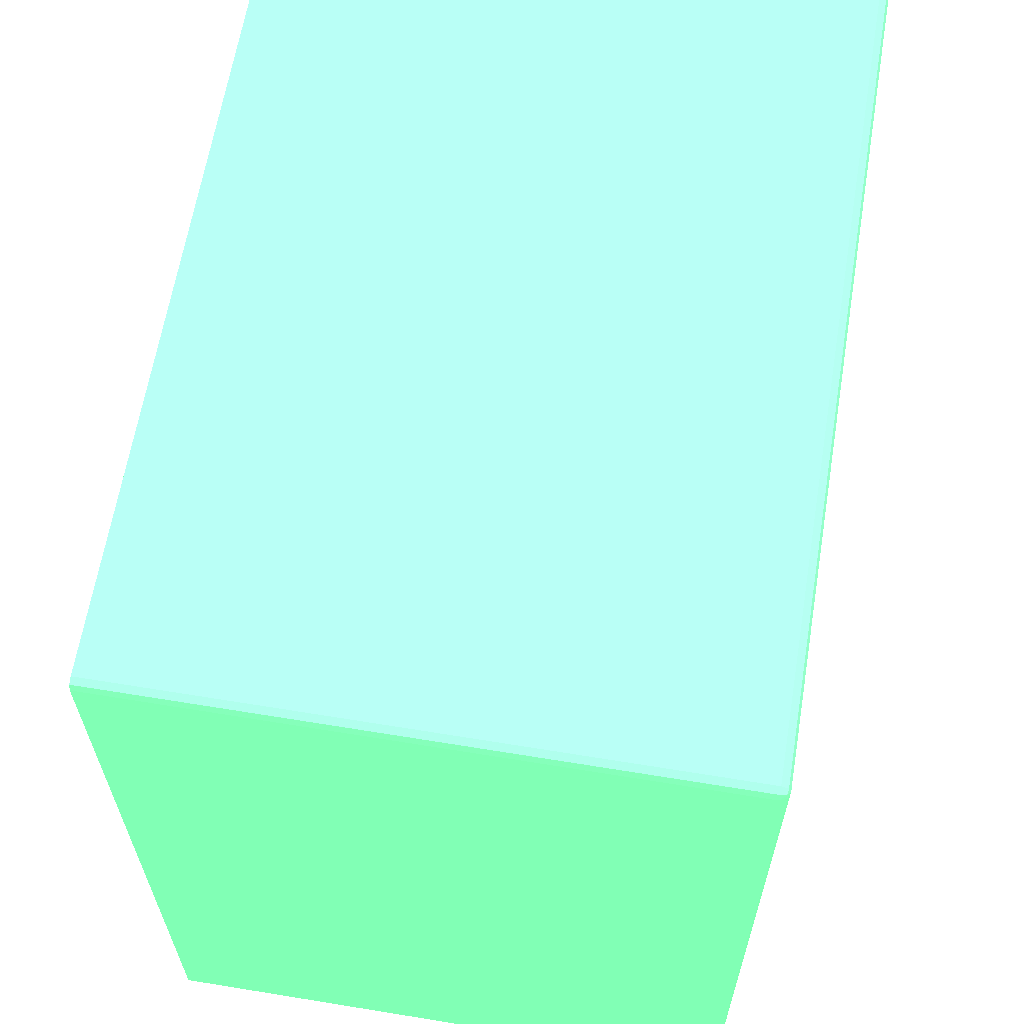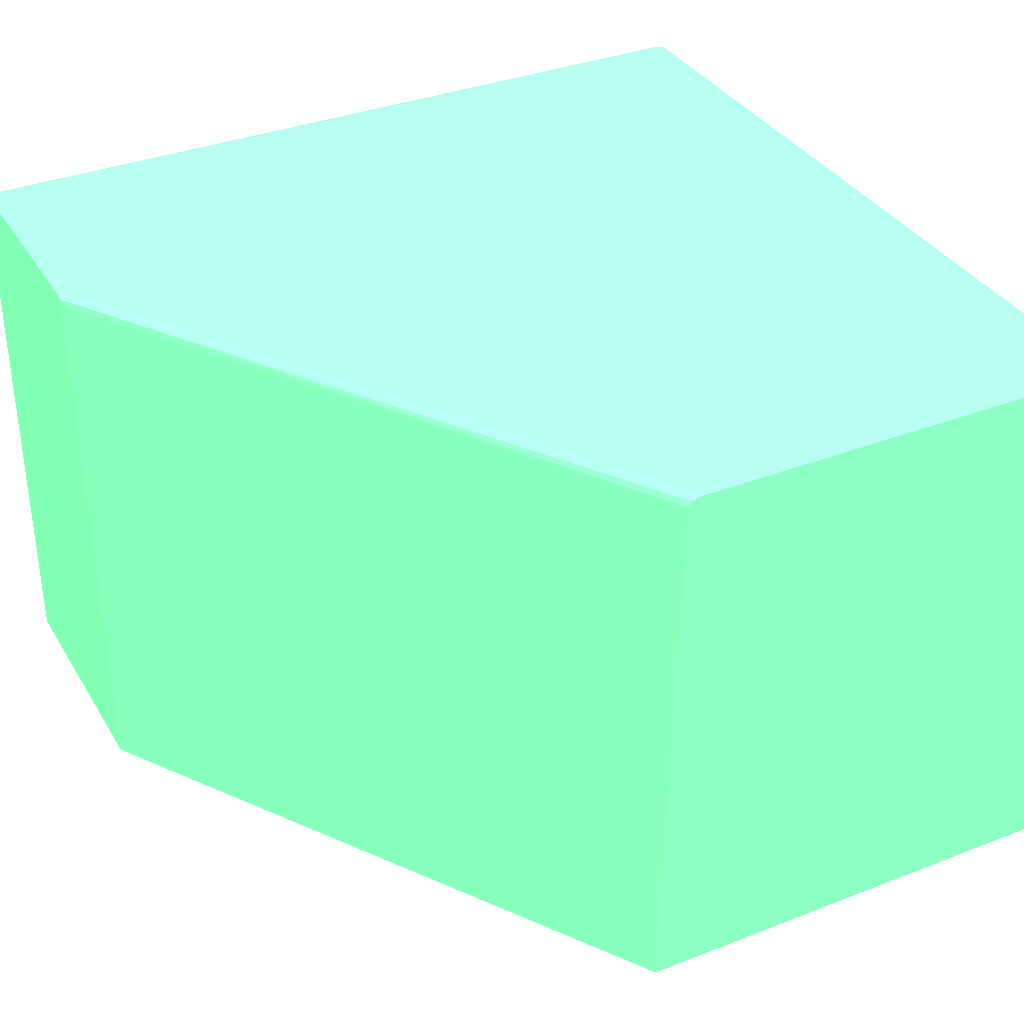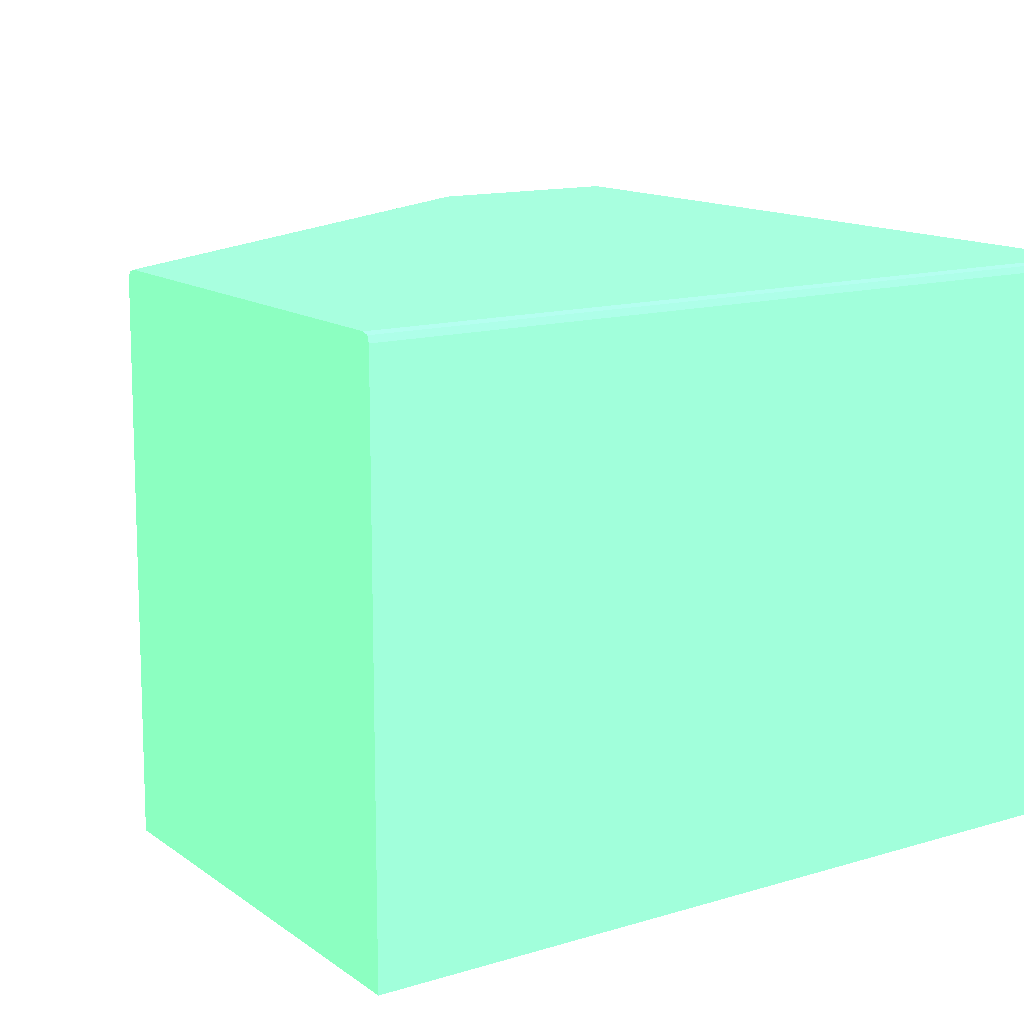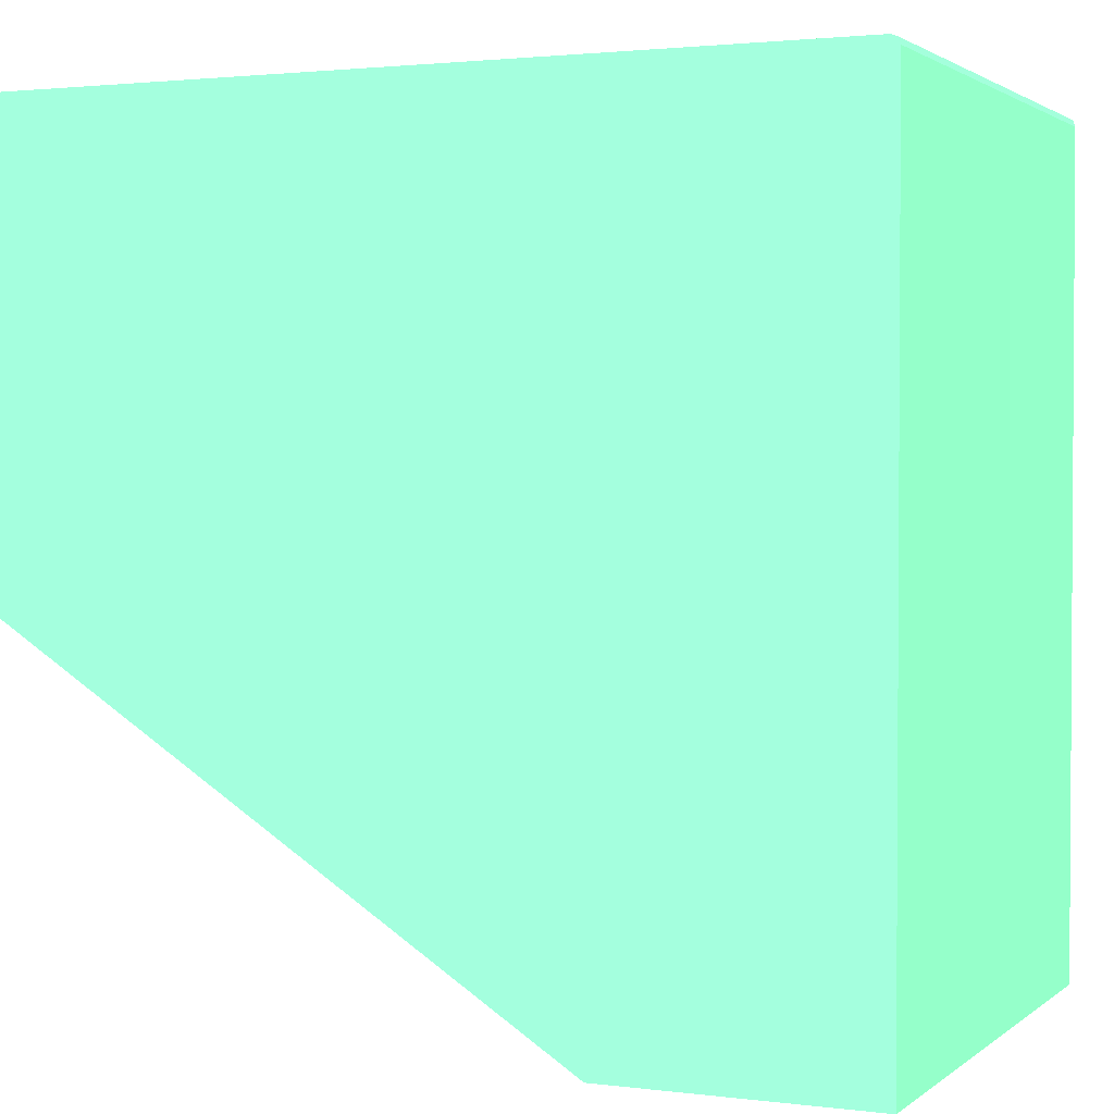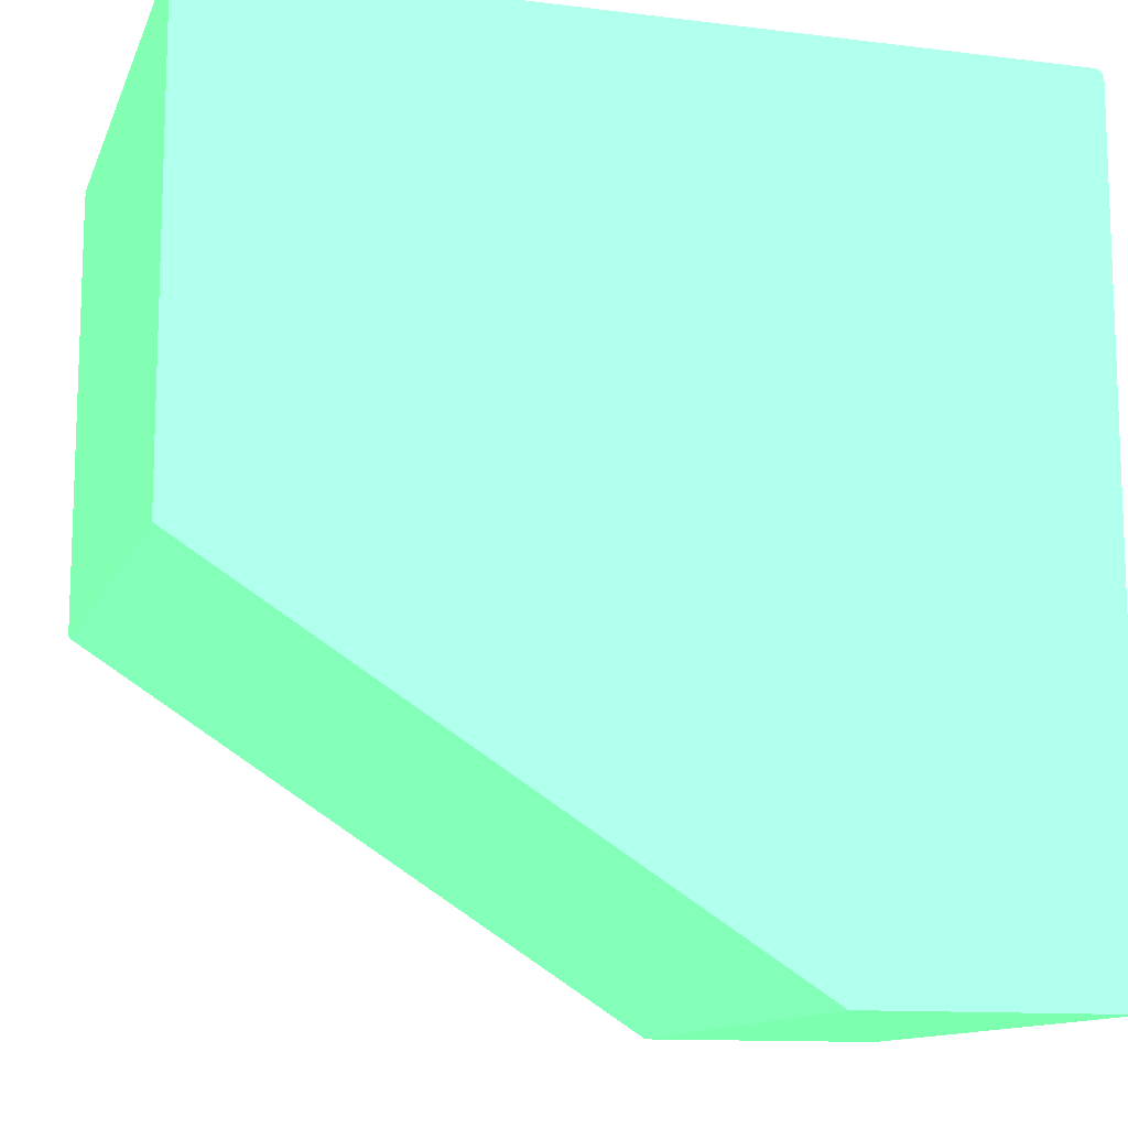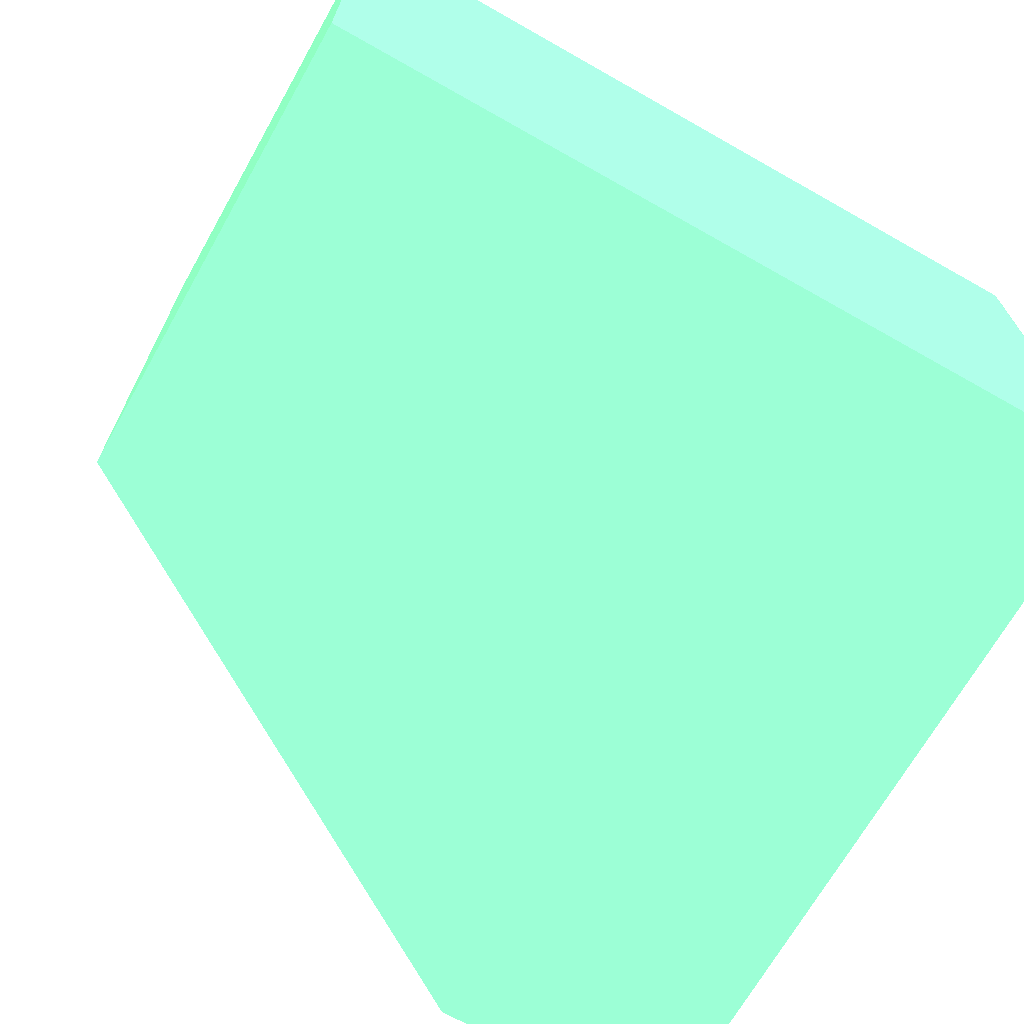
<metadata>
{"format":"obj","ext":"obj","renderer":"f3d","projection":"perspective","resolution":1024,"background":"white","views":[{"elev":63.4,"azim":99.4,"up":"+Z"},{"elev":35.4,"azim":-117.2,"up":"+Y"},{"elev":13.7,"azim":-33.7,"up":"+Y"},{"elev":2.1,"azim":24.0,"up":"+Z"},{"elev":-12.1,"azim":-16.3,"up":"+Z"},{"elev":-69.1,"azim":-29.5,"up":"+Y"}]}
</metadata>
<code>
v 0.02612 0.01165 1.402e-05 0.3804 0.7882 0.5255
v 0.02674 0.03743 1.402e-05 0.3804 0.7882 0.5255
v 0.03821 0.01165 1.402e-05 0.3804 0.7882 0.5255
v -6.1e-06 0.01165 0.01676 0.3804 0.7882 0.5255
v 0.02674 0.03764 1.402e-05 0.3804 0.7882 0.5255
v -6.1e-06 0.03743 0.01723 0.3804 0.7882 0.5255
v -6.1e-06 0.03762 0.01723 0.3804 0.7882 0.5255
v -6.1e-06 0.03781 0.01724 0.3804 0.7882 0.5255
v 0.03821 0.03781 1.402e-05 0.3804 0.7882 0.5255
v 0.03821 0.01165 0.03781 0.3804 0.7882 0.5255
v -6.1e-06 0.01165 0.03821 0.3804 0.7882 0.5255
v 0.02675 0.03781 1.402e-05 0.3804 0.7882 0.5255
v -6.1e-06 0.03808 0.01737 0.3804 0.7882 0.5255
v 0.02682 0.03808 1.402e-05 0.3804 0.7882 0.5255
v 0.02678 0.03792 1.402e-05 0.3804 0.7882 0.5255
v 0.0381 0.0381 1.402e-05 0.3804 0.7882 0.5255
v 0.03821 0.03781 0.03781 0.3804 0.7882 0.5255
v 0.0381 0.01165 0.0381 0.3804 0.7882 0.5255
v -6.1e-06 0.03781 0.03821 0.3804 0.7882 0.5255
v 0.03781 0.01165 0.03821 0.3804 0.7882 0.5255
v -6.1e-06 0.03819 0.01767 0.3804 0.7882 0.5255
v 0.02717 0.03816 1.402e-05 0.3804 0.7882 0.5255
v 0.02698 0.03812 1.402e-05 0.3804 0.7882 0.5255
v 0.0381 0.0381 0.03781 0.3804 0.7882 0.5255
v 0.03781 0.03821 1.402e-05 0.3804 0.7882 0.5255
v 0.03807 0.03807 0.03807 0.3804 0.7882 0.5255
v 0.0381 0.03781 0.0381 0.3804 0.7882 0.5255
v -6.1e-06 0.0381 0.0381 0.3804 0.7882 0.5255
v 0.03781 0.03781 0.03821 0.3804 0.7882 0.5255
v -6.1e-06 0.03821 0.01805 0.3804 0.7882 0.5255
v 0.0009515 0.03821 0.01729 0.3804 0.7882 0.5255
v 0.02755 0.03821 1.402e-05 0.3804 0.7882 0.5255
v 0.03781 0.03821 0.03781 0.3804 0.7882 0.5255
v 0.03781 0.0381 0.0381 0.3804 0.7882 0.5255
v -6.1e-06 0.03821 0.03781 0.3804 0.7882 0.5255
v 0.002852 0.03821 0.01615 0.3804 0.7882 0.5255
v 0.005134 0.03821 0.01463 0.3804 0.7882 0.5255
f 1 2 5
f 1 5 12
f 1 12 15
f 1 15 14
f 1 14 23
f 1 23 22
f 1 22 32
f 1 32 25
f 1 25 16
f 1 16 9
f 1 9 3
f 1 3 10
f 1 10 18
f 1 18 20
f 1 20 11
f 1 11 4
f 1 4 2
f 2 4 6
f 2 6 7
f 2 7 8
f 2 8 5
f 3 9 17
f 3 17 10
f 4 11 19
f 4 19 28
f 4 28 35
f 4 35 30
f 4 30 21
f 4 21 13
f 4 13 8
f 4 8 7
f 4 7 6
f 5 8 12
f 8 13 14
f 8 14 15
f 8 15 12
f 9 16 24
f 9 24 17
f 10 17 27
f 10 27 18
f 11 20 29
f 11 29 19
f 13 21 22
f 13 22 23
f 13 23 14
f 16 25 33
f 16 33 24
f 17 24 26
f 17 26 27
f 18 27 29
f 18 29 20
f 19 29 34
f 19 34 28
f 21 30 31
f 21 31 32
f 21 32 22
f 24 33 26
f 25 32 37
f 25 37 36
f 25 36 30
f 25 30 35
f 25 35 33
f 26 33 34
f 26 34 29
f 26 29 27
f 28 34 33
f 28 33 35
f 30 36 31
f 31 36 37
f 31 37 32

</code>
